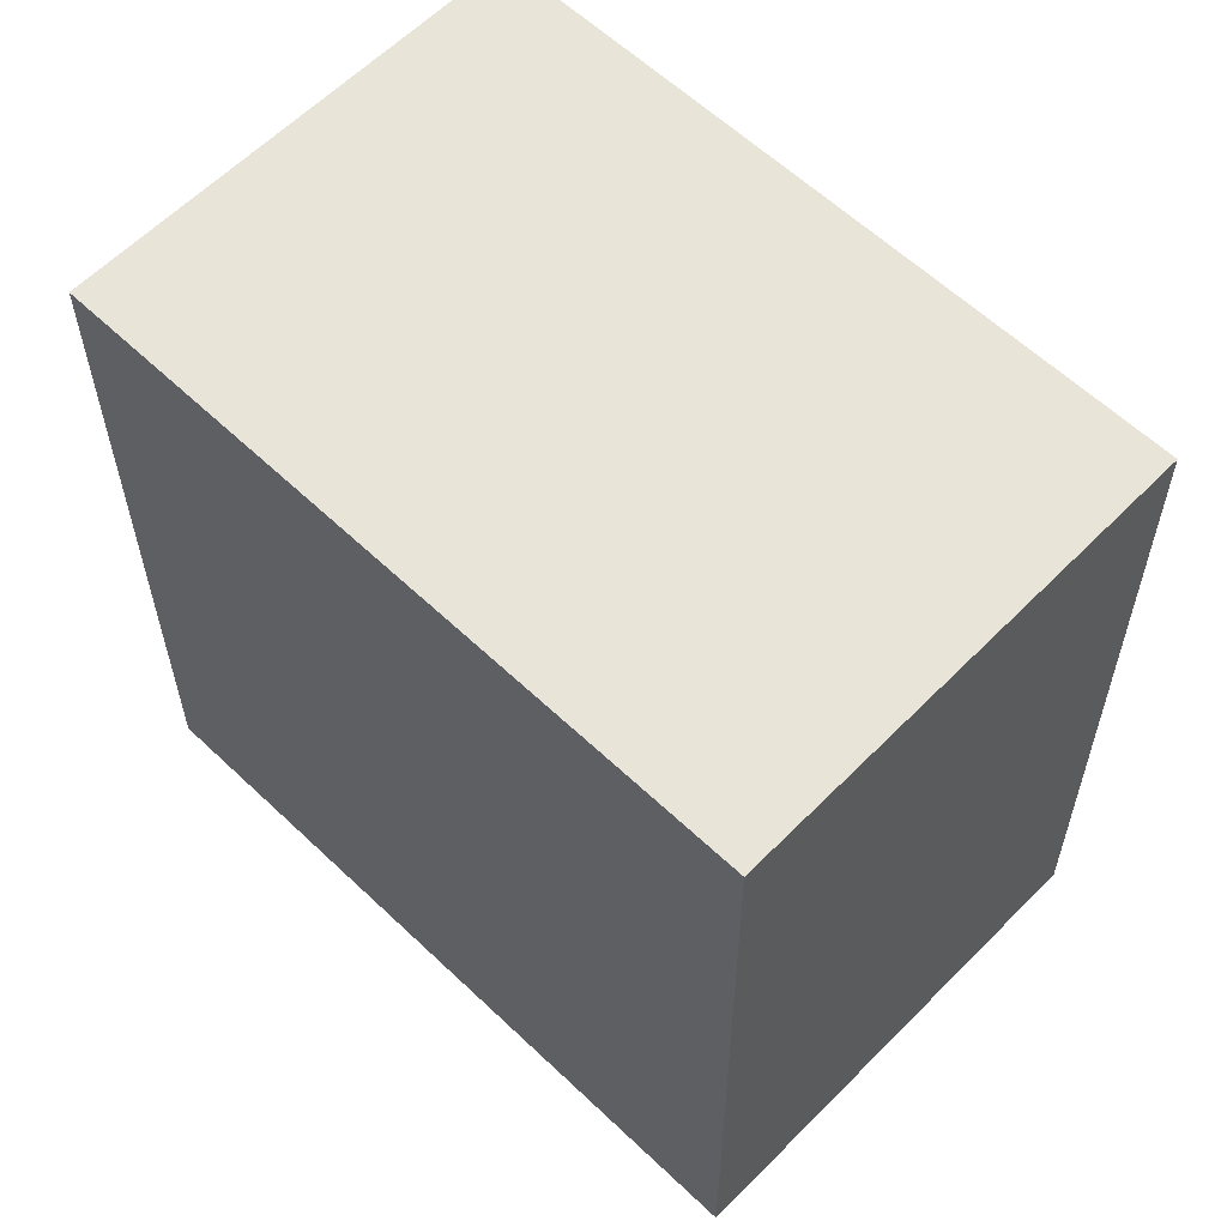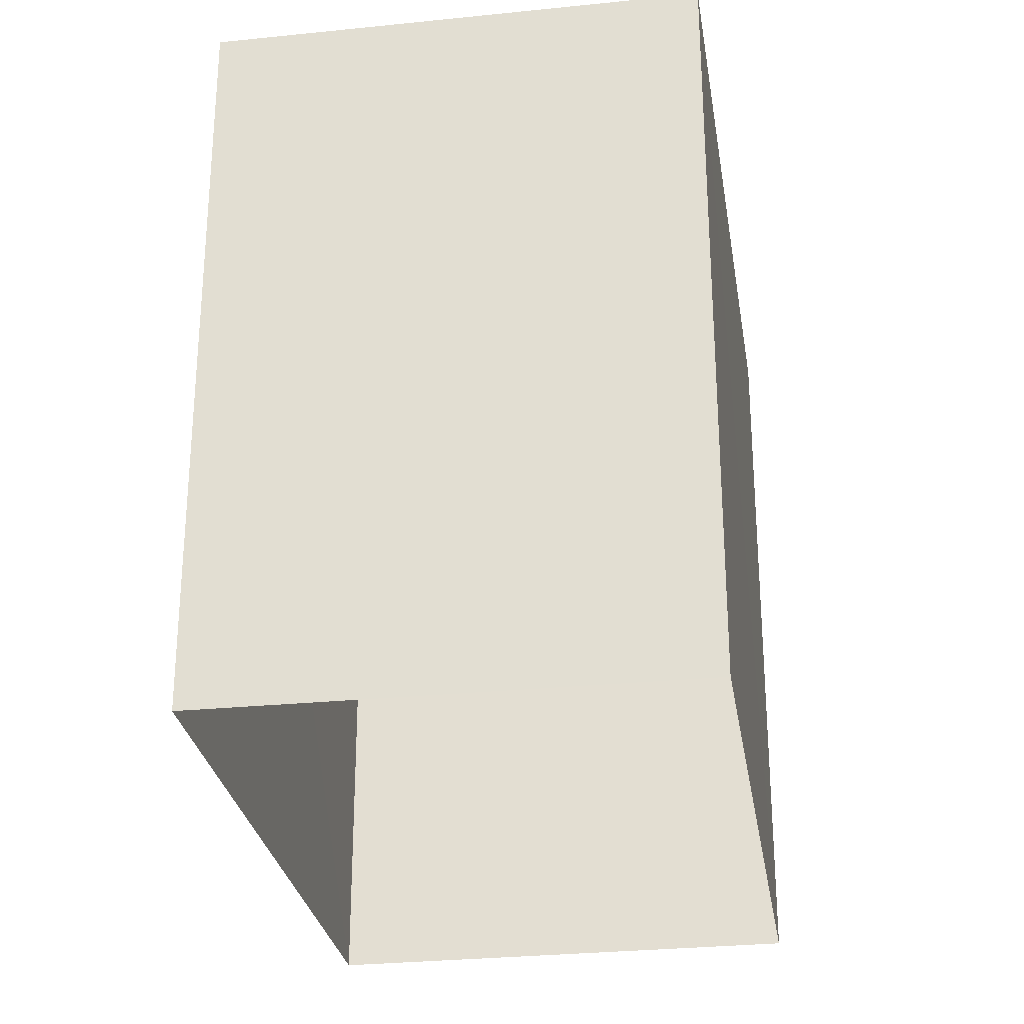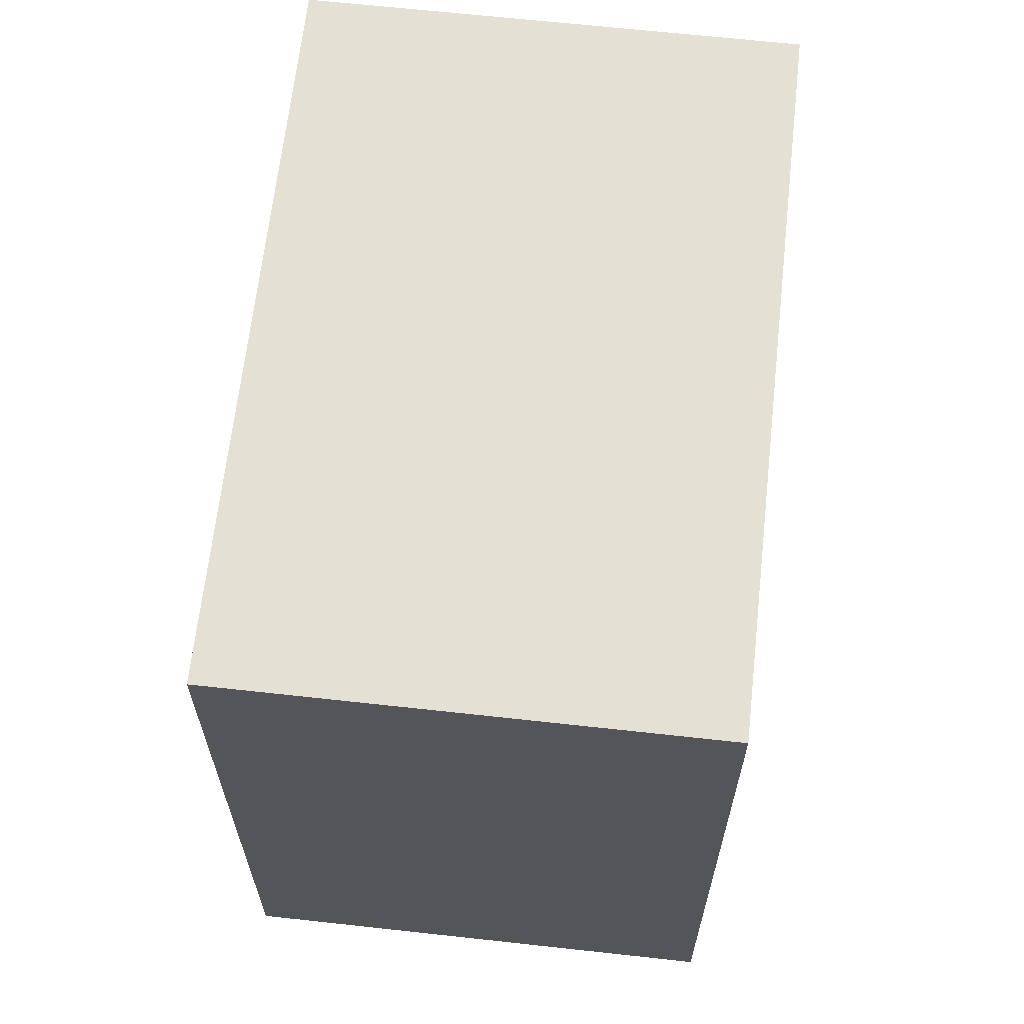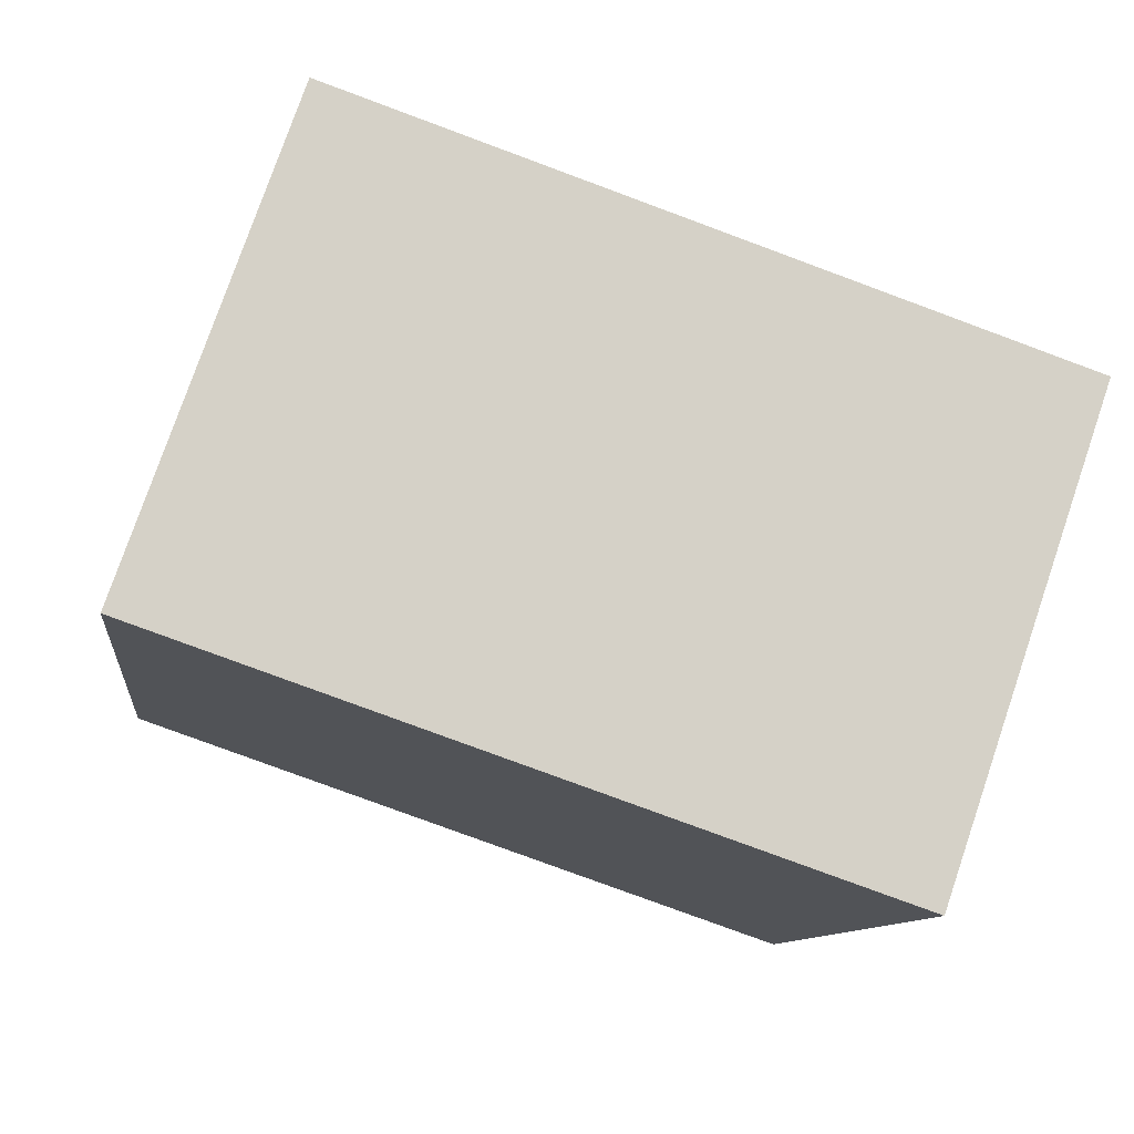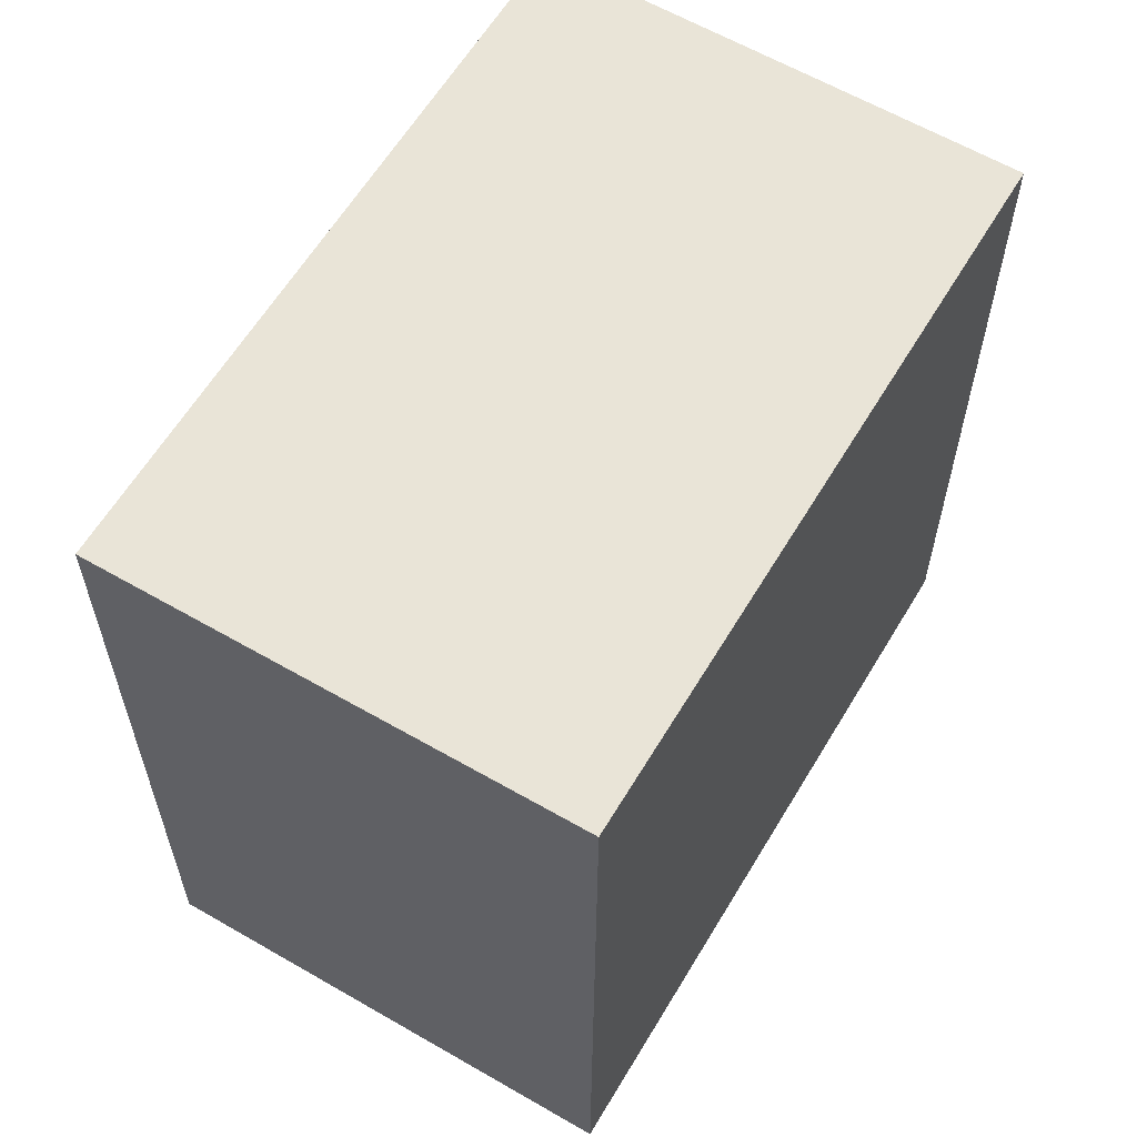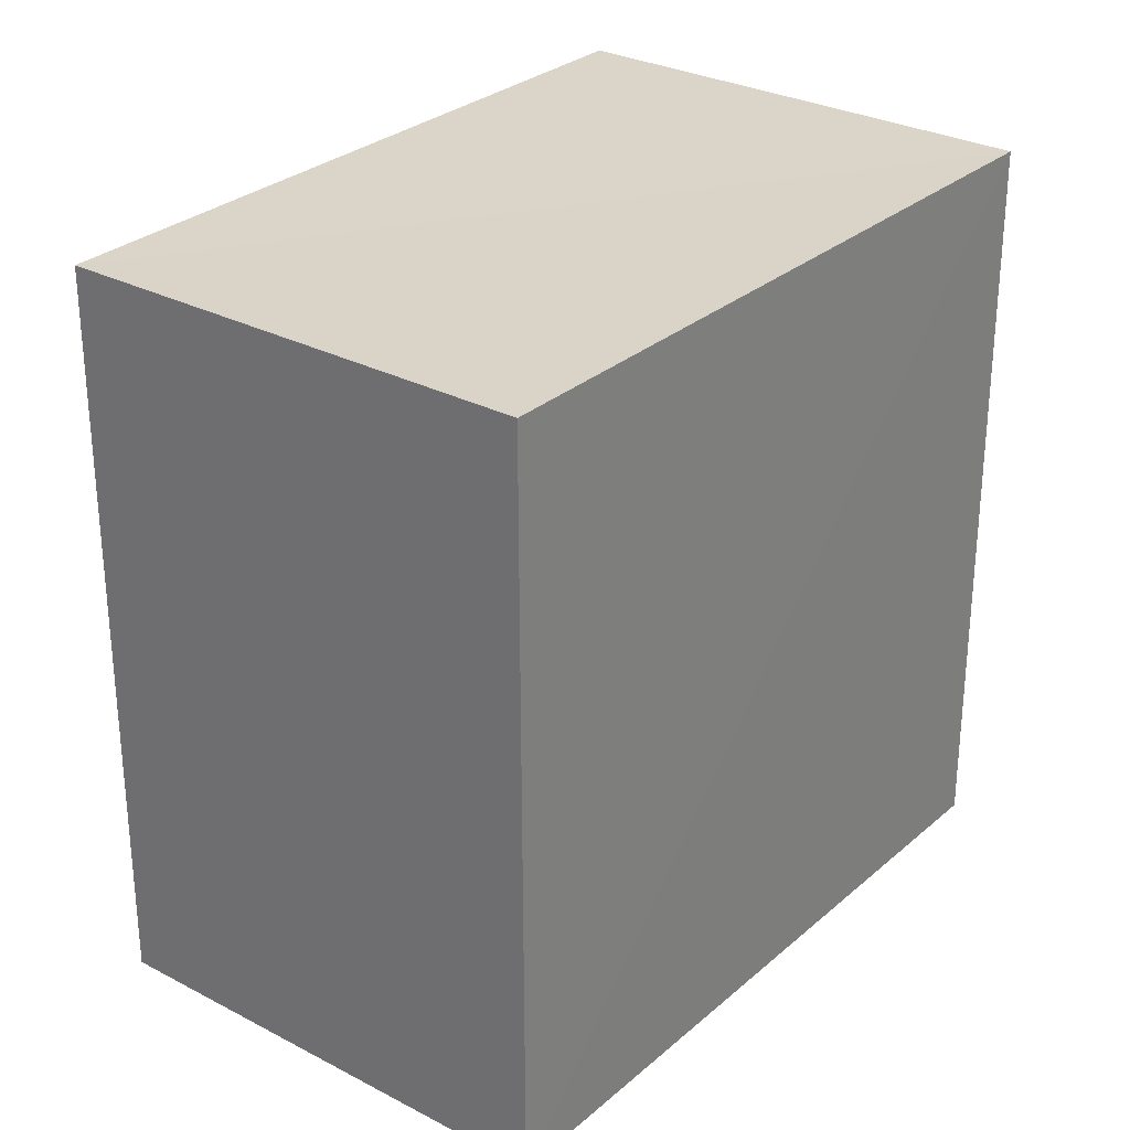
<metadata>
{"format":"obj","ext":"obj","renderer":"f3d","projection":"perspective","resolution":1024,"background":"white","views":[{"elev":59.9,"azim":-154.9,"up":"+Z"},{"elev":-28.0,"azim":-100.3,"up":"+Z"},{"elev":65.1,"azim":77.2,"up":"+Z"},{"elev":-9.9,"azim":-6.5,"up":"+Y"},{"elev":61.0,"azim":-78.3,"up":"+Z"},{"elev":29.0,"azim":109.3,"up":"+Z"}]}
</metadata>
<code>
v -3.166e+05 4e+04 3.534
v -3.167e+05 4e+04 3.538
v -3.166e+05 4e+04 3.534
v -3.167e+05 4e+04 3.538
v -3.167e+05 4e+04 10.38
v -3.166e+05 4e+04 10.38
v -3.166e+05 4e+04 10.38
v -3.167e+05 4e+04 10.38
f 1 2 3
f 1 4 2
f 5 6 7
f 5 8 6
f 5 3 2
f 5 7 3
f 8 4 1
f 6 8 1
f 6 1 3
f 7 6 3
f 8 2 4
f 8 5 2

</code>
